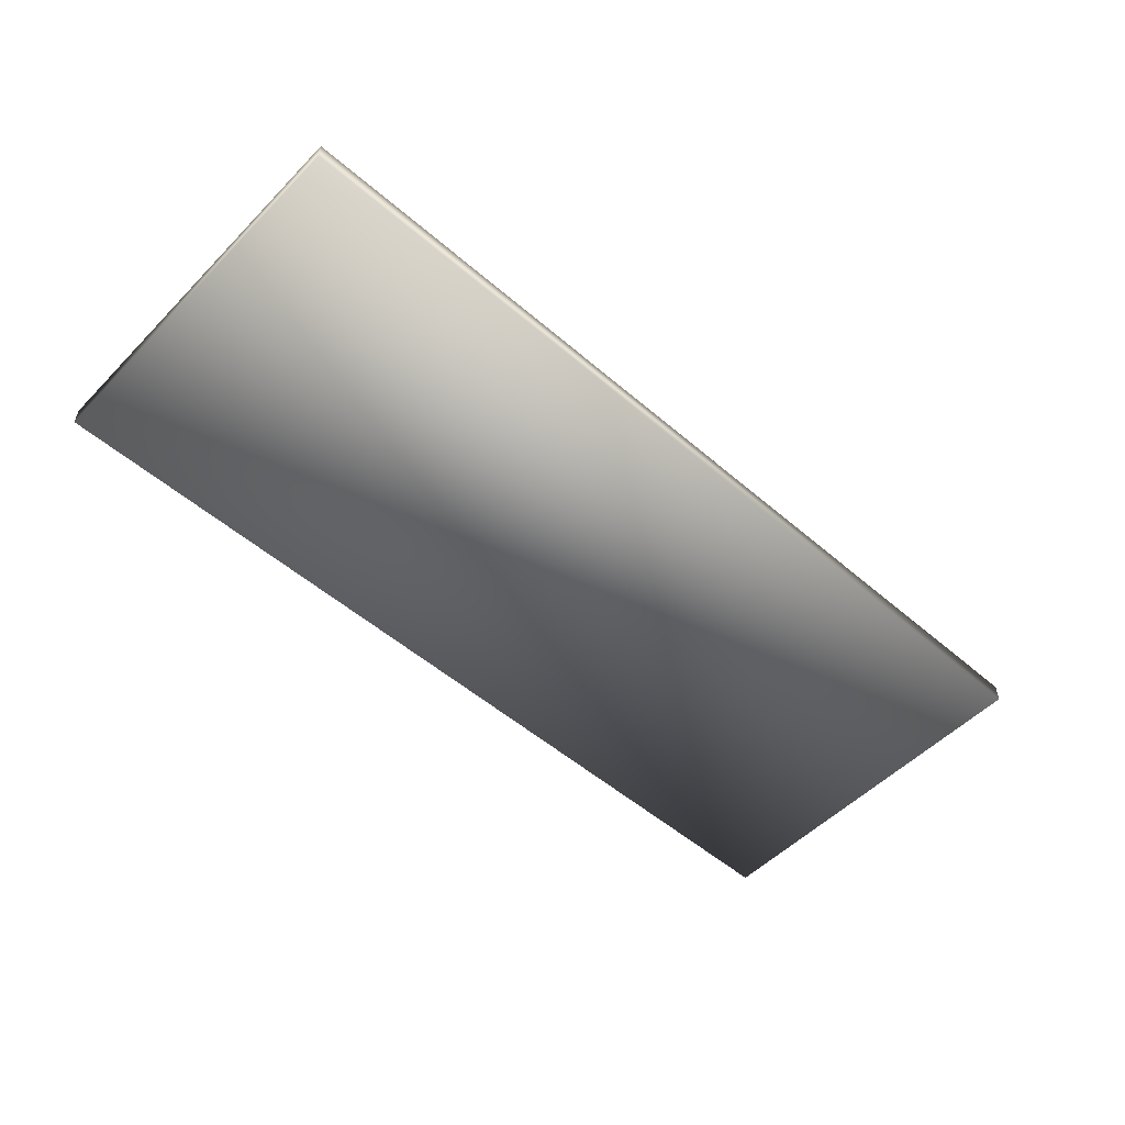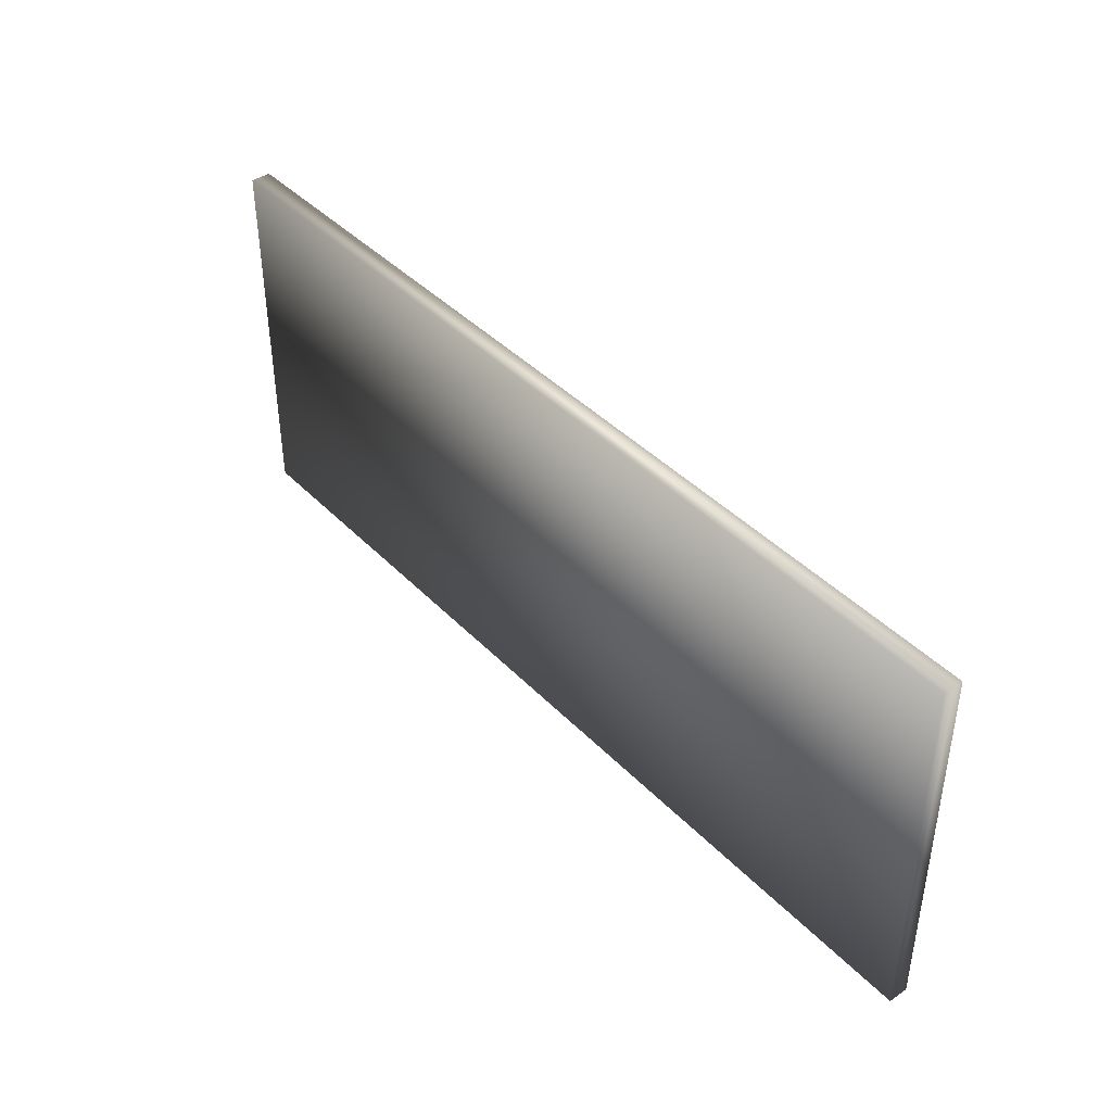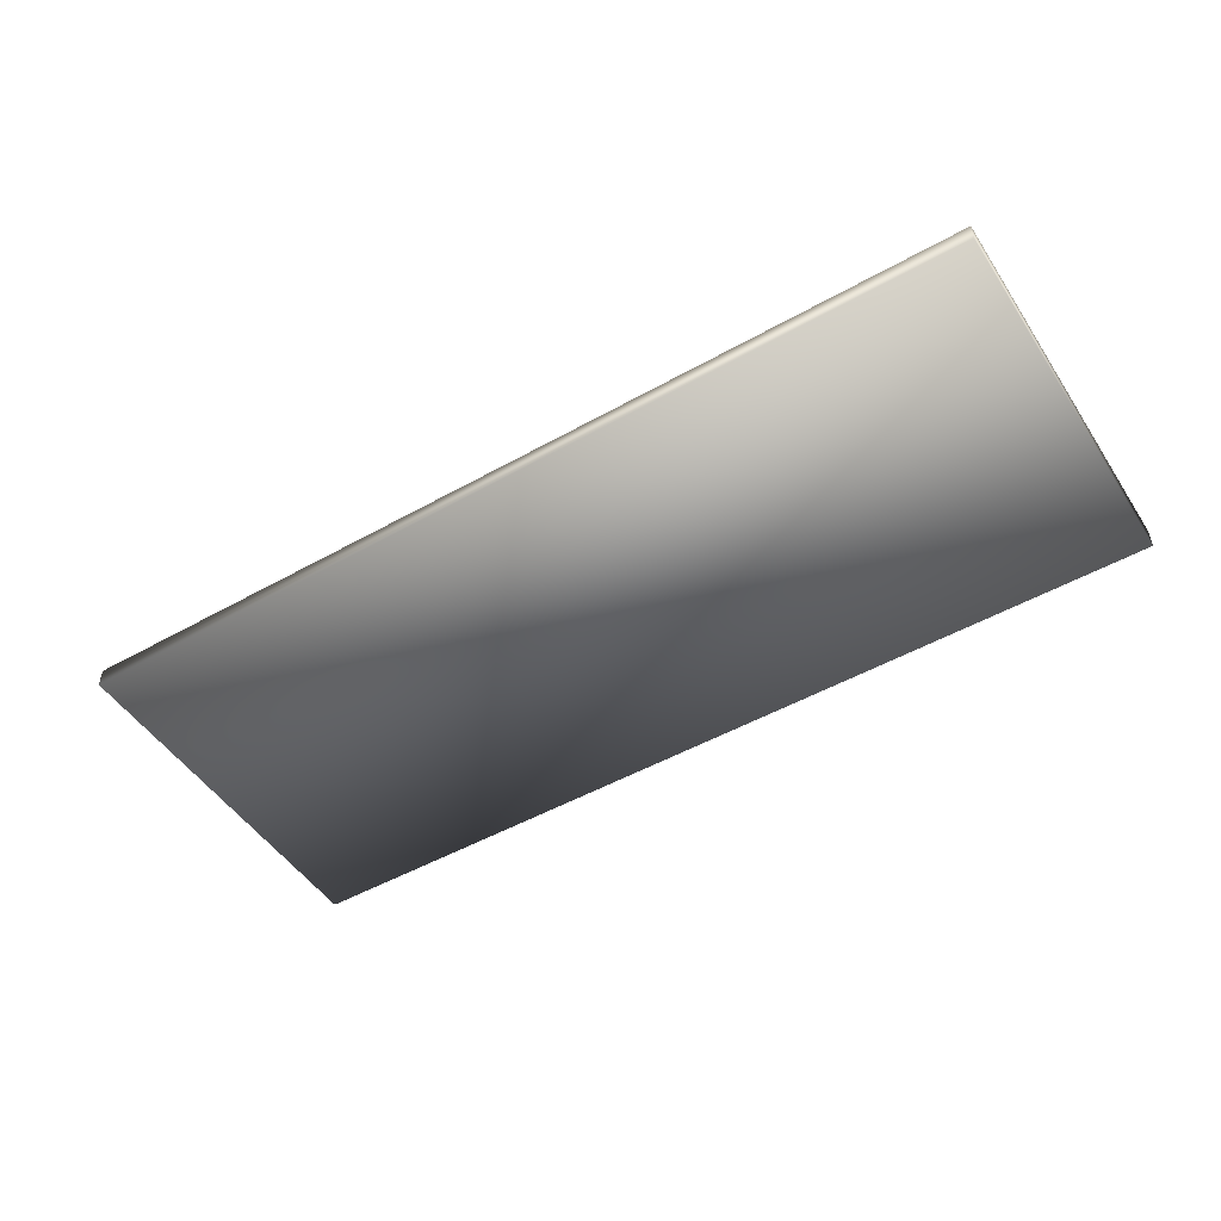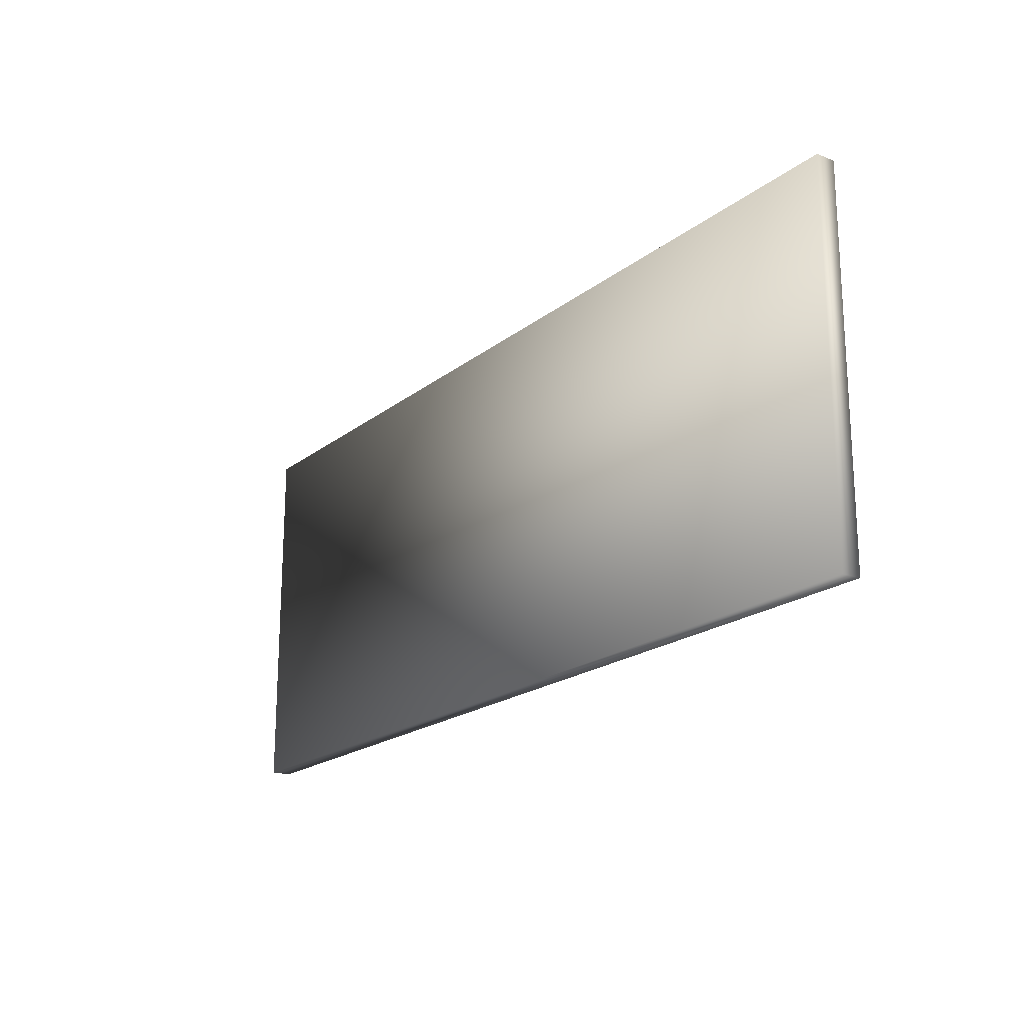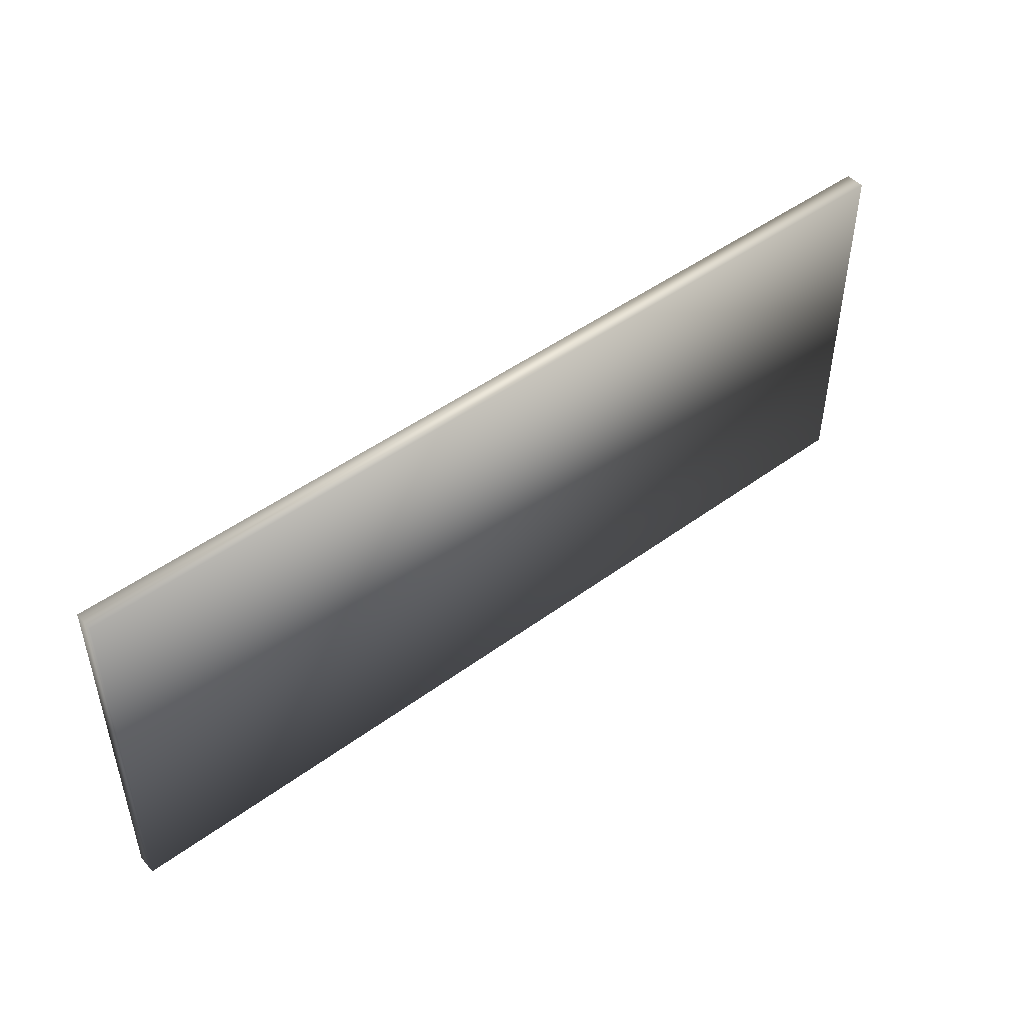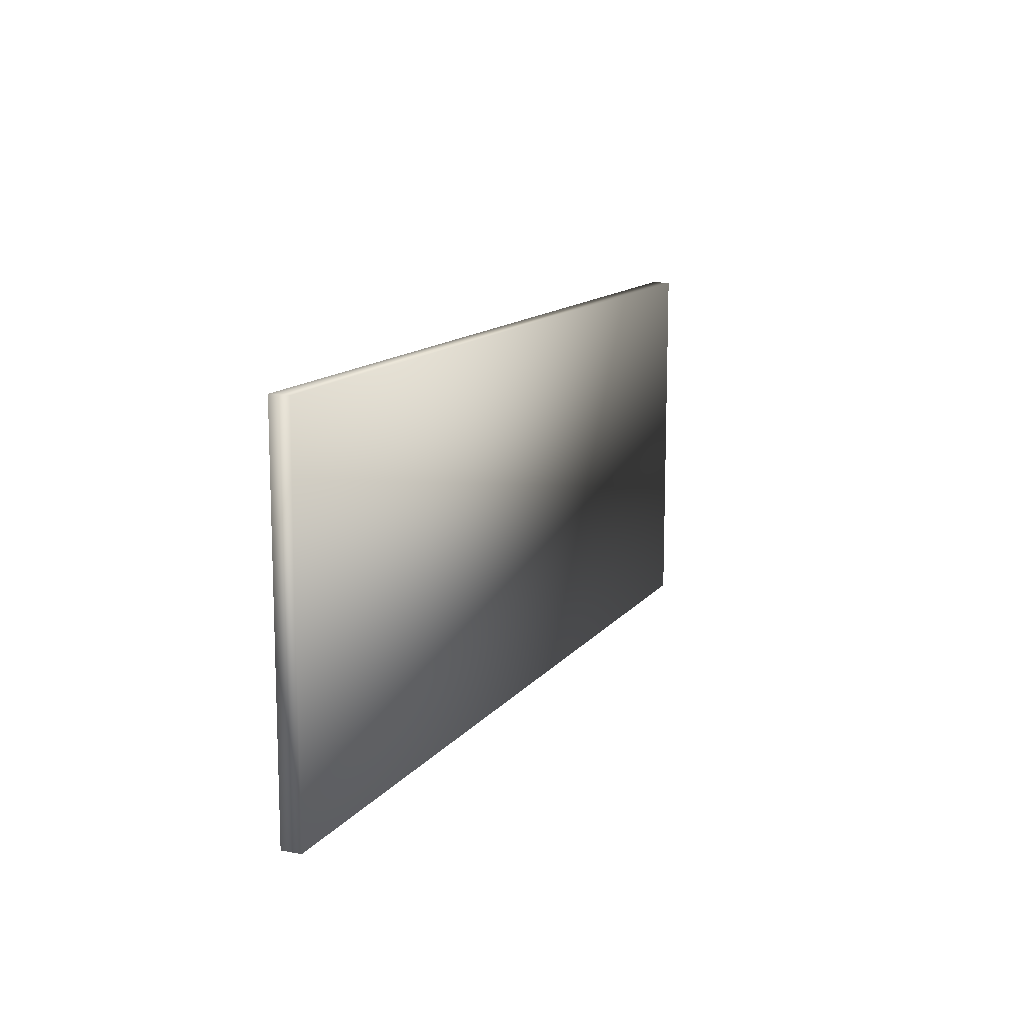
<metadata>
{"format":"obj","ext":"obj","renderer":"f3d","projection":"perspective","resolution":1024,"background":"white","views":[{"elev":-52.6,"azim":137.2,"up":"+Z"},{"elev":41.7,"azim":-129.5,"up":"+Y"},{"elev":-49.2,"azim":-148.0,"up":"+Z"},{"elev":-19.6,"azim":54.6,"up":"+Y"},{"elev":47.6,"azim":140.4,"up":"+Y"},{"elev":12.6,"azim":-67.2,"up":"+Y"}]}
</metadata>
<code>
g fcbg_cityforest_sign_0003
v -2.562 -1.04 -0.05418
v 2.562 -1.04 -0.05418
v 2.562 1.04 -0.05418
v -2.562 1.04 -0.05418
v -2.562 -1.04 0.05417
v 2.562 1.04 0.05417
v 2.562 -1.04 0.05417
v -2.562 1.04 0.05417
v 2.562 1.04 -0.05418
v -2.562 1.04 -0.05418
v -2.562 1.04 -0.05418
v -2.562 -1.04 0.05417
v -2.562 -1.04 -0.05418
v -2.562 -1.04 -0.05418
v 2.562 -1.04 0.05417
v 2.562 -1.04 -0.05418
v 2.562 -1.04 -0.05418
v 2.562 -1.04 0.05417
v 2.562 1.04 0.05417
v 2.562 1.04 -0.05418
g fcbg_cityforest_sign_0003_0
f 3 2 1
f 4 3 1
f 7 6 5
f 6 8 5
f 8 6 9
f 10 8 9
f 12 8 11
f 13 12 11
f 15 12 14
f 16 15 14
f 19 18 17
f 20 19 17

</code>
